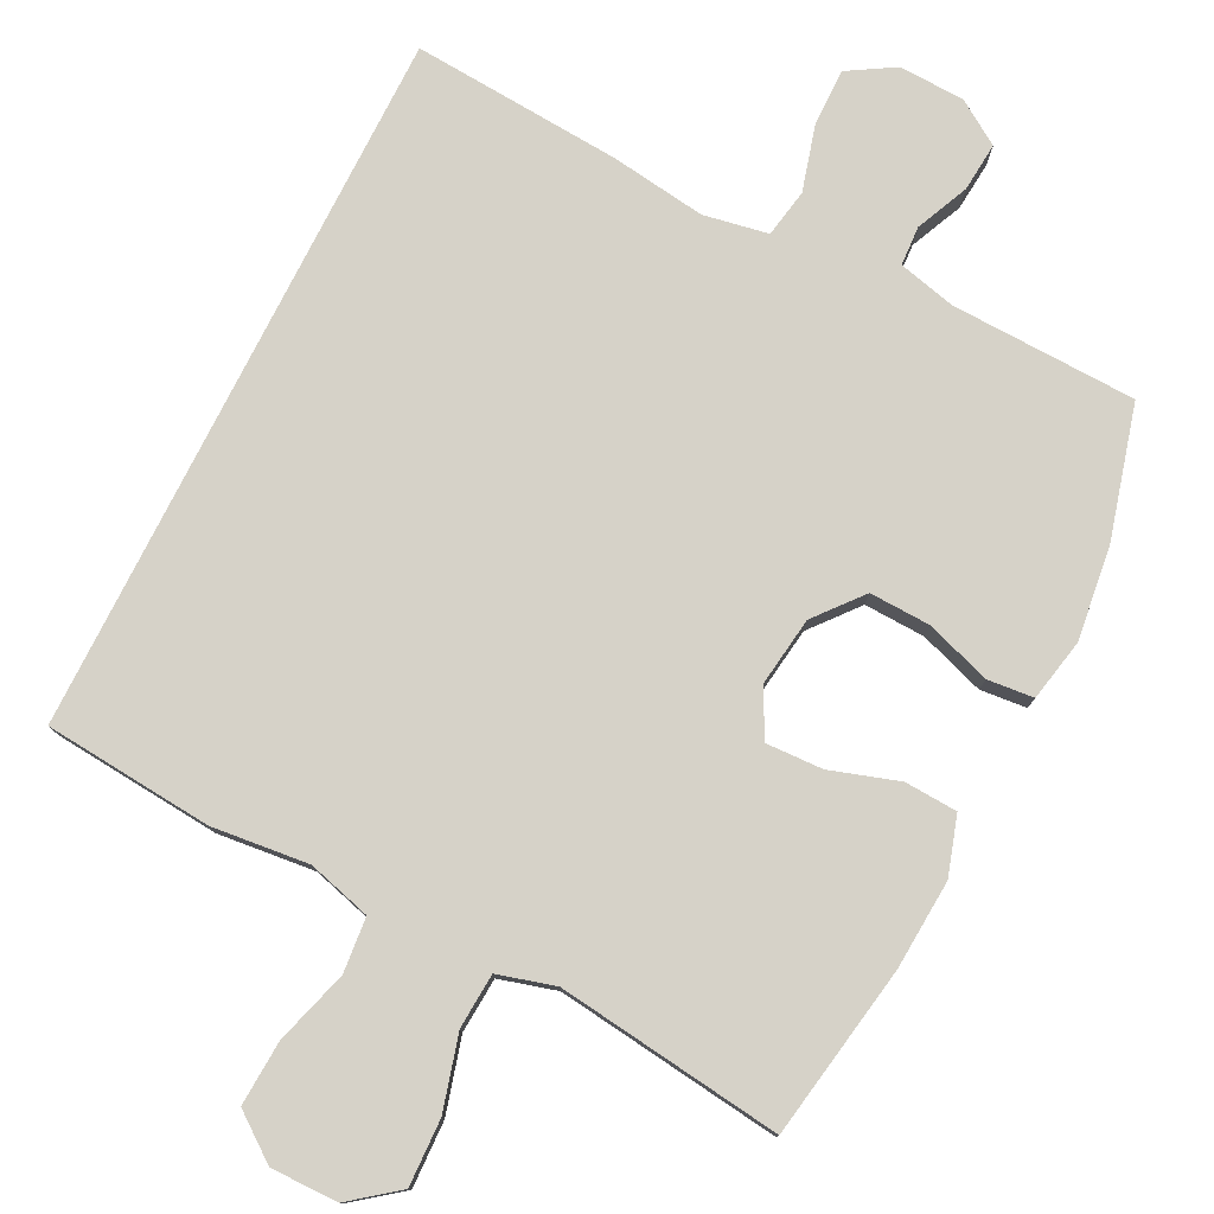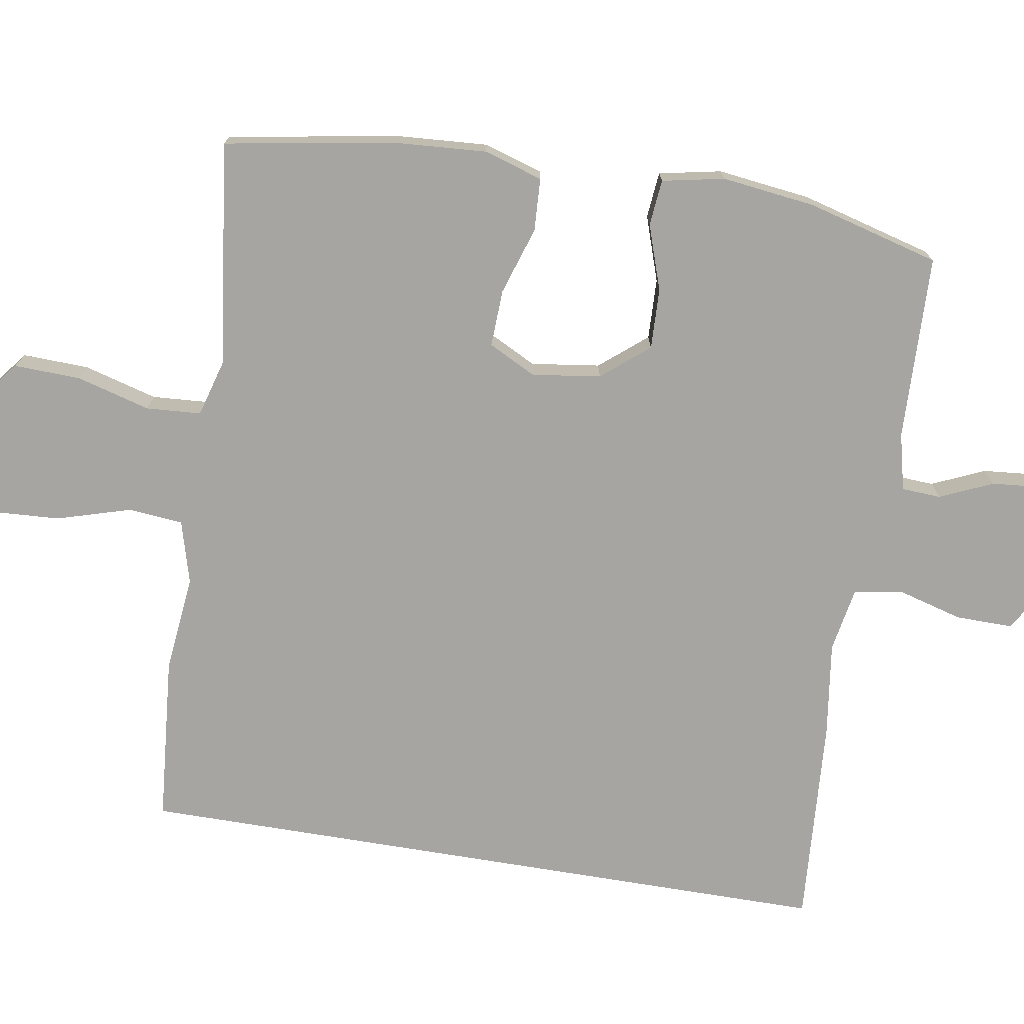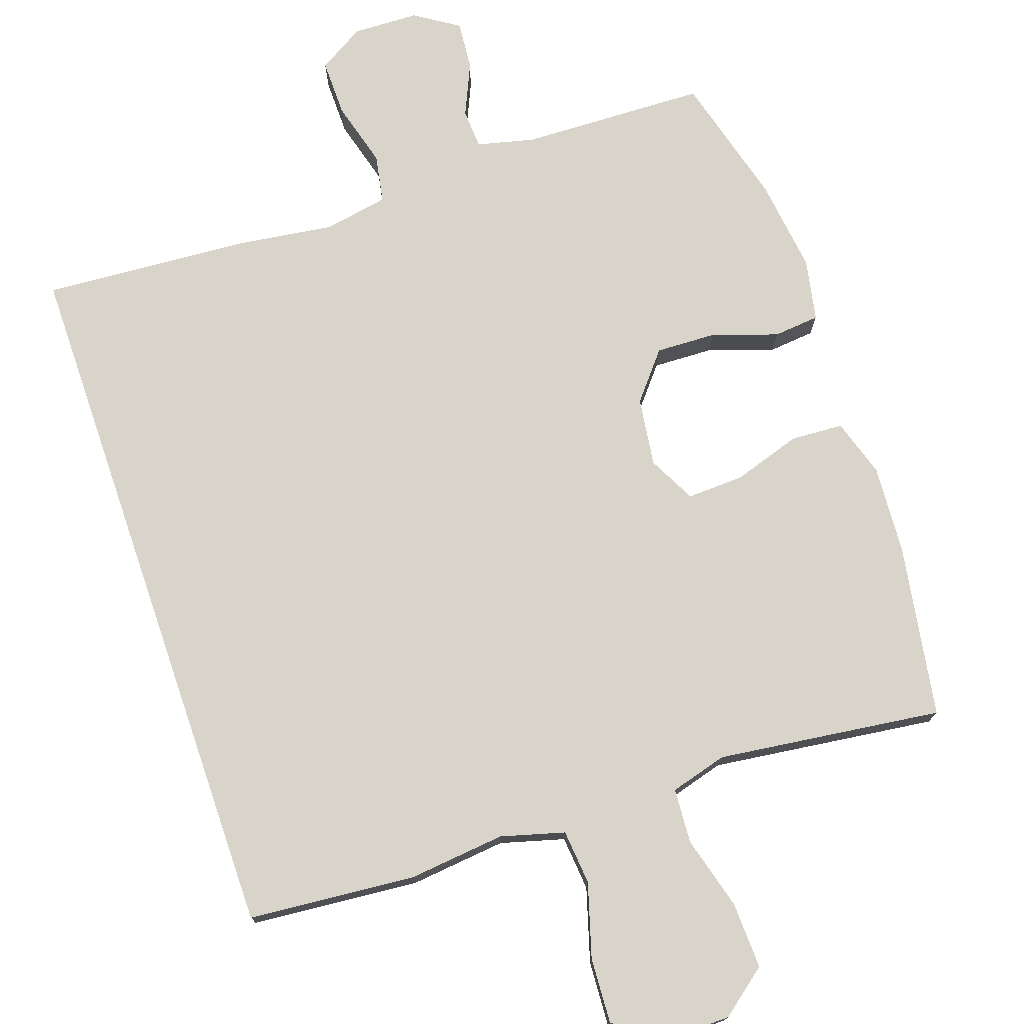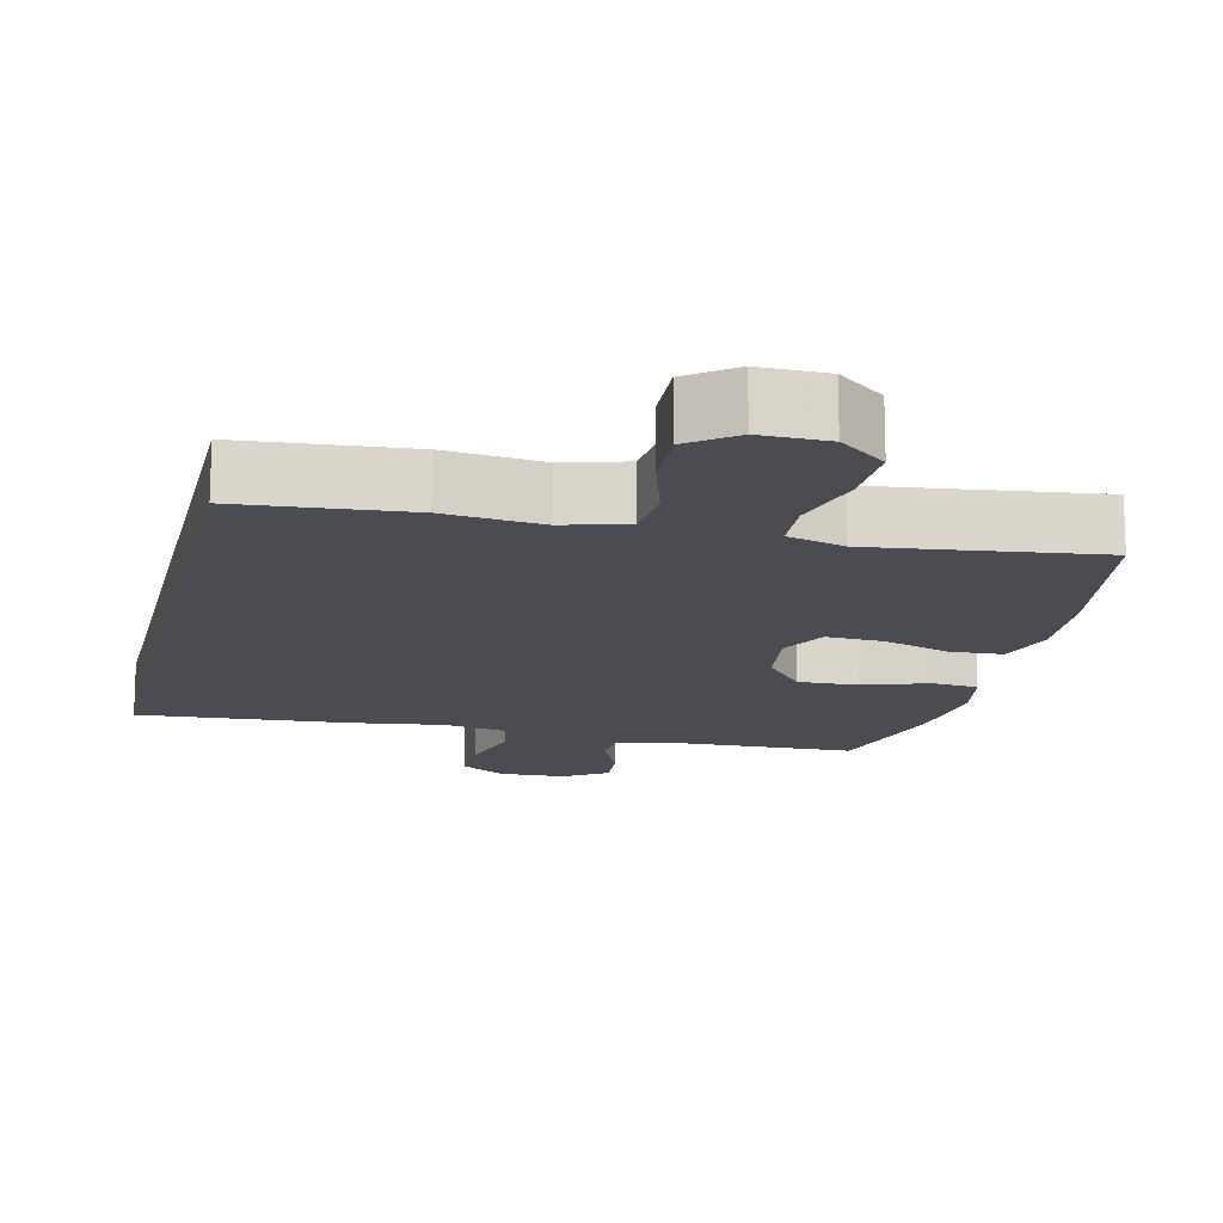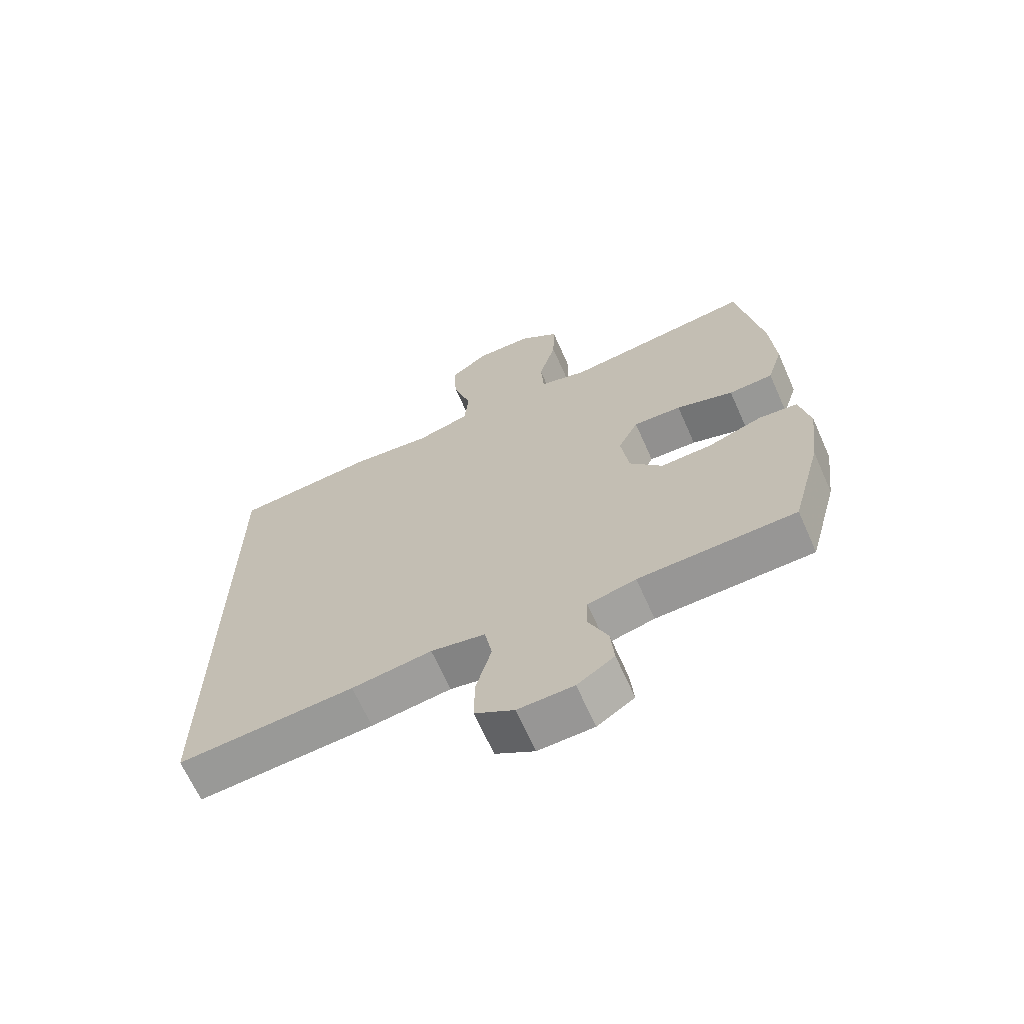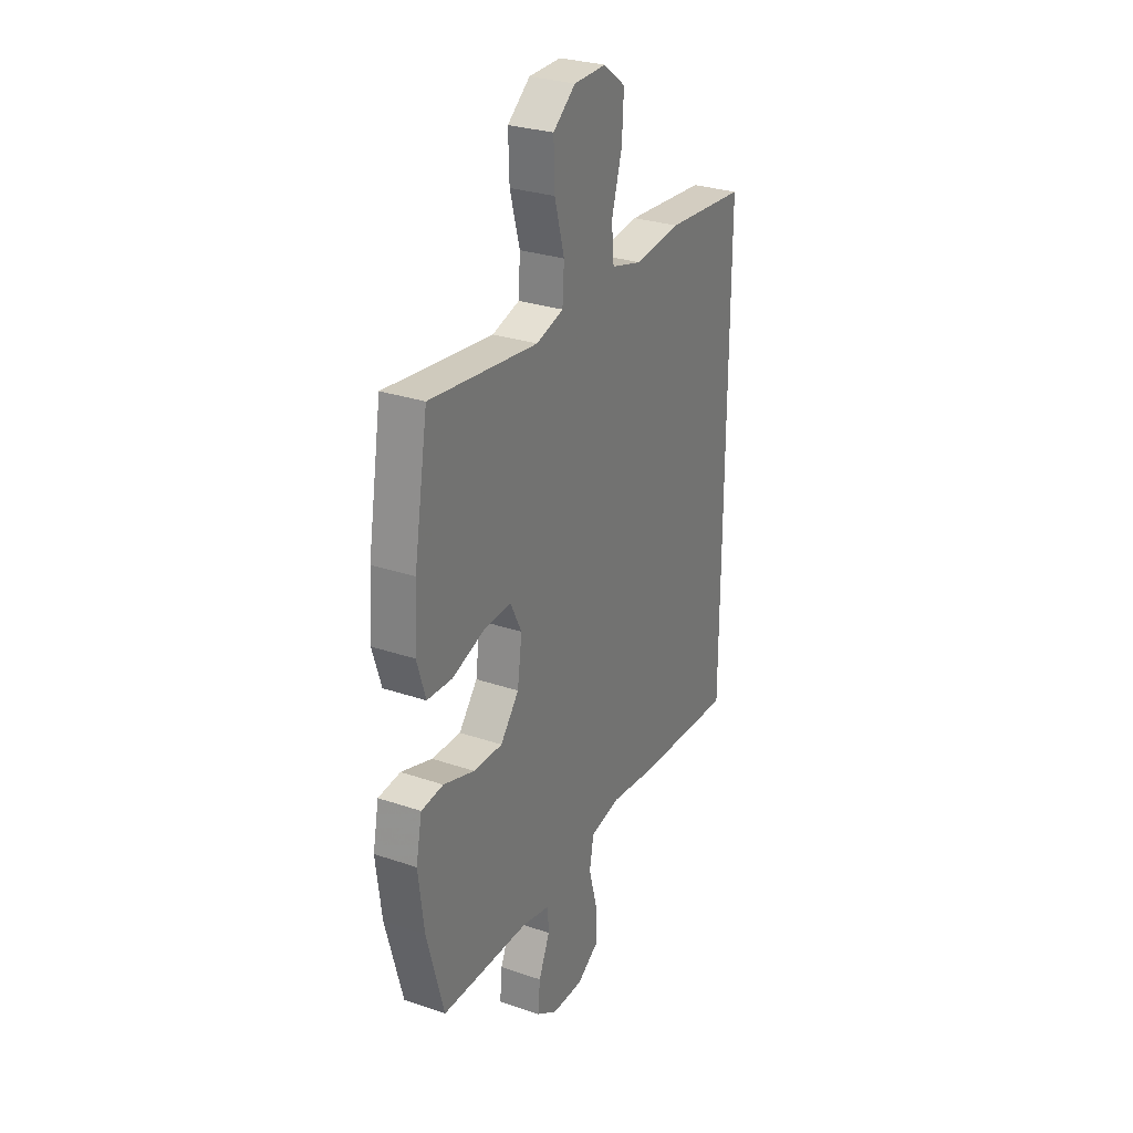
<metadata>
{"format":"obj","ext":"obj","renderer":"f3d","projection":"perspective","resolution":1024,"background":"white","views":[{"elev":78.2,"azim":26.7,"up":"+Y"},{"elev":-73.9,"azim":80.6,"up":"+Y"},{"elev":75.0,"azim":-19.0,"up":"+Y"},{"elev":-15.4,"azim":-13.3,"up":"+Y"},{"elev":-66.9,"azim":24.0,"up":"+Z"},{"elev":28.9,"azim":116.9,"up":"+Z"}]}
</metadata>
<code>
v -0.5 0.07 -0.512
v -0.5 0.07 0.459
v -0.27 0.07 0.479
v -0.138 0.07 0.465
v -0.051 0.07 0.489
v -0.044 0.07 0.564
v -0.074 0.07 0.665
v -0.079 0.07 0.754
v -0.016 0.07 0.801
v 0.076 0.07 0.8
v 0.14 0.07 0.75
v 0.137 0.07 0.659
v 0.109 0.07 0.558
v 0.114 0.07 0.483
v 0.192 0.07 0.461
v 0.311 0.07 0.476
v 0.5 0.07 0.5
v 0.54 0.07 0.263
v 0.548 0.07 0.141
v 0.523 0.07 0.061
v 0.451 0.07 0.057
v 0.358 0.07 0.087
v 0.28 0.07 0.09
v 0.247 0.07 0.025
v 0.26 0.07 -0.069
v 0.313 0.07 -0.133
v 0.396 0.07 -0.13
v 0.485 0.07 -0.1
v 0.548 0.07 -0.106
v 0.565 0.07 -0.191
v 0.549 0.07 -0.319
v 0.5 0.07 -0.5
v 0.246 0.07 -0.508
v 0.168 0.07 -0.527
v 0.165 0.07 -0.581
v 0.197 0.07 -0.653
v 0.203 0.07 -0.72
v 0.143 0.07 -0.759
v 0.053 0.07 -0.762
v -0.01 0.07 -0.724
v -0.009 0.07 -0.646
v 0.016 0.07 -0.556
v 0.004 0.07 -0.49
v -0.084 0.07 -0.474
v -0.214 0.07 -0.492
v -0.5 0 -0.512
v -0.5 0 0.459
v -0.27 0 0.479
v -0.138 0 0.465
v -0.051 0 0.489
v -0.044 0 0.564
v -0.074 0 0.665
v -0.079 0 0.754
v -0.016 0 0.801
v 0.076 0 0.8
v 0.14 0 0.75
v 0.137 0 0.659
v 0.109 0 0.558
v 0.114 0 0.483
v 0.192 0 0.461
v 0.311 0 0.476
v 0.5 0 0.5
v 0.54 0 0.263
v 0.548 0 0.141
v 0.523 0 0.061
v 0.451 0 0.057
v 0.358 0 0.087
v 0.28 0 0.09
v 0.247 0 0.025
v 0.26 0 -0.069
v 0.313 0 -0.133
v 0.396 0 -0.13
v 0.485 0 -0.1
v 0.548 0 -0.106
v 0.565 0 -0.191
v 0.549 0 -0.319
v 0.5 0 -0.5
v 0.246 0 -0.508
v 0.168 0 -0.527
v 0.165 0 -0.581
v 0.197 0 -0.653
v 0.203 0 -0.72
v 0.143 0 -0.759
v 0.053 0 -0.762
v -0.01 0 -0.724
v -0.009 0 -0.646
v 0.016 0 -0.556
v 0.004 0 -0.49
v -0.084 0 -0.474
v -0.214 0 -0.492
f 44 45 1 2
f 43 44 2 3
f 39 40 41 42
f 37 38 39 42
f 35 36 37 42
f 34 35 42 43
f 33 34 43 3
f 27 28 29 30
f 26 27 30 31
f 19 20 21 22
f 19 22 23
f 16 17 18 19
f 15 16 19 23
f 14 15 23 24
f 10 11 12 13
f 10 13 14
f 9 10 14
f 6 7 8 9
f 5 6 9 14
f 4 5 14 24
f 26 31 32 33
f 25 26 33 3
f 3 4 24 25
f 47 46 90 89
f 48 47 89 88
f 87 86 85 84
f 87 84 83 82
f 87 82 81 80
f 88 87 80 79
f 48 88 79 78
f 75 74 73 72
f 76 75 72 71
f 67 66 65 64
f 68 67 64
f 64 63 62 61
f 68 64 61 60
f 69 68 60 59
f 58 57 56 55
f 59 58 55
f 59 55 54
f 54 53 52 51
f 59 54 51 50
f 69 59 50 49
f 78 77 76 71
f 48 78 71 70
f 70 69 49 48
f 1 46 47 2
f 2 47 48 3
f 3 48 49 4
f 4 49 50 5
f 5 50 51 6
f 6 51 52 7
f 7 52 53 8
f 8 53 54 9
f 9 54 55 10
f 10 55 56 11
f 11 56 57 12
f 12 57 58 13
f 13 58 59 14
f 14 59 60 15
f 15 60 61 16
f 16 61 62 17
f 17 62 63 18
f 18 63 64 19
f 19 64 65 20
f 20 65 66 21
f 21 66 67 22
f 22 67 68 23
f 23 68 69 24
f 24 69 70 25
f 25 70 71 26
f 26 71 72 27
f 27 72 73 28
f 28 73 74 29
f 29 74 75 30
f 30 75 76 31
f 31 76 77 32
f 32 77 78 33
f 33 78 79 34
f 34 79 80 35
f 35 80 81 36
f 36 81 82 37
f 37 82 83 38
f 38 83 84 39
f 39 84 85 40
f 40 85 86 41
f 41 86 87 42
f 42 87 88 43
f 43 88 89 44
f 44 89 90 45
f 45 90 46 1

</code>
